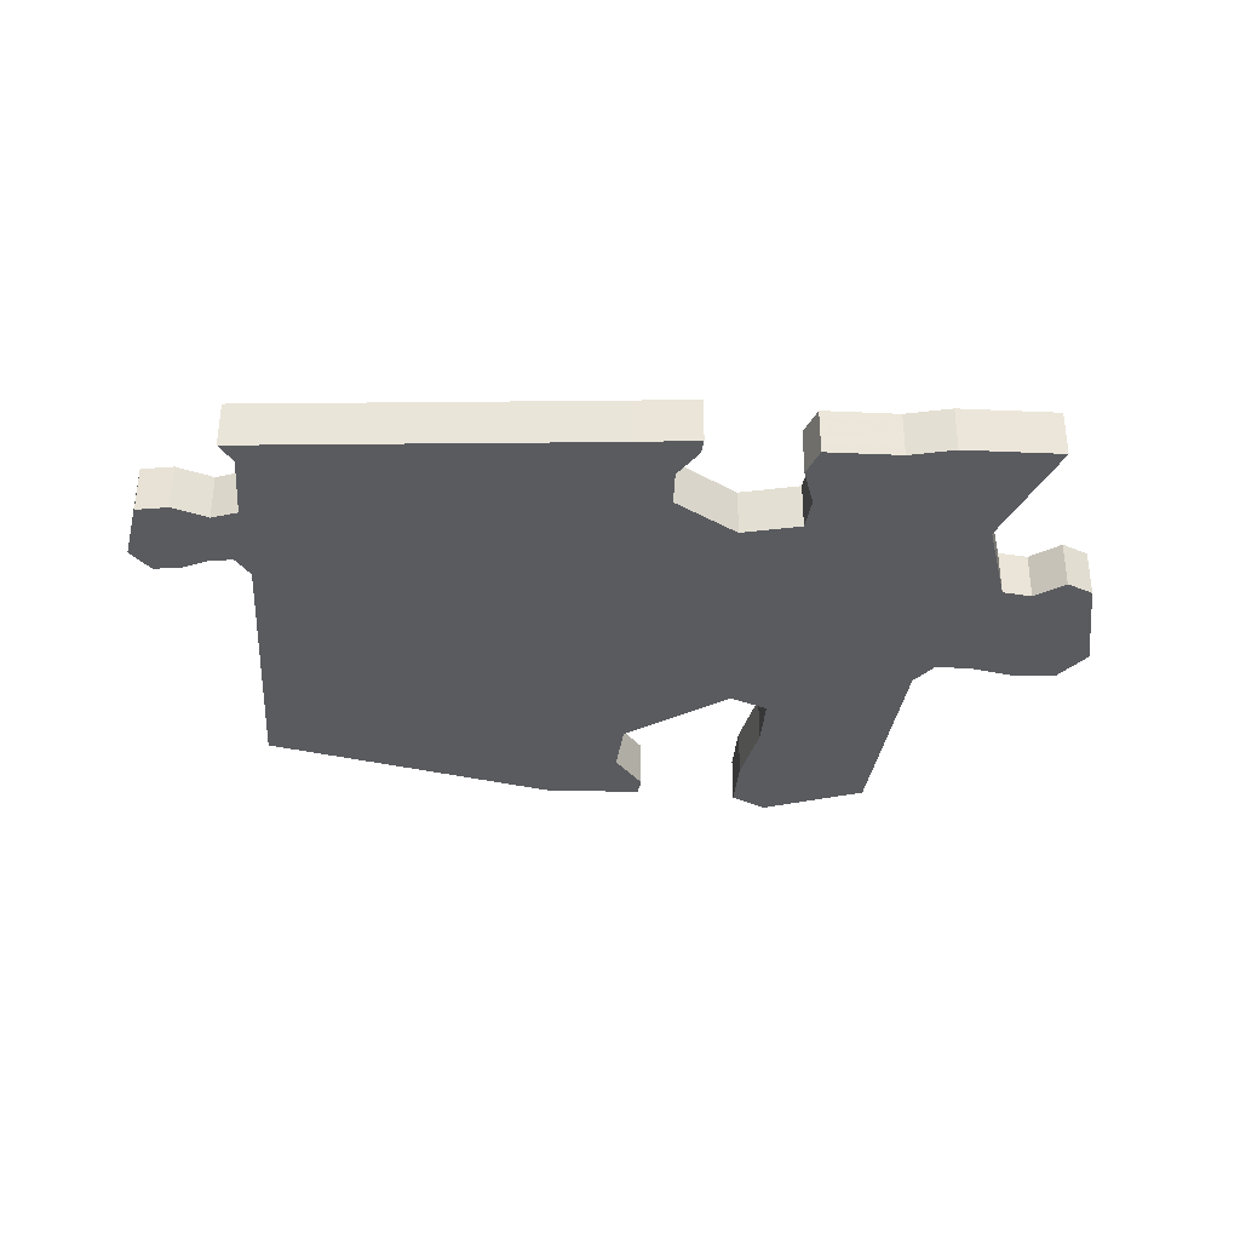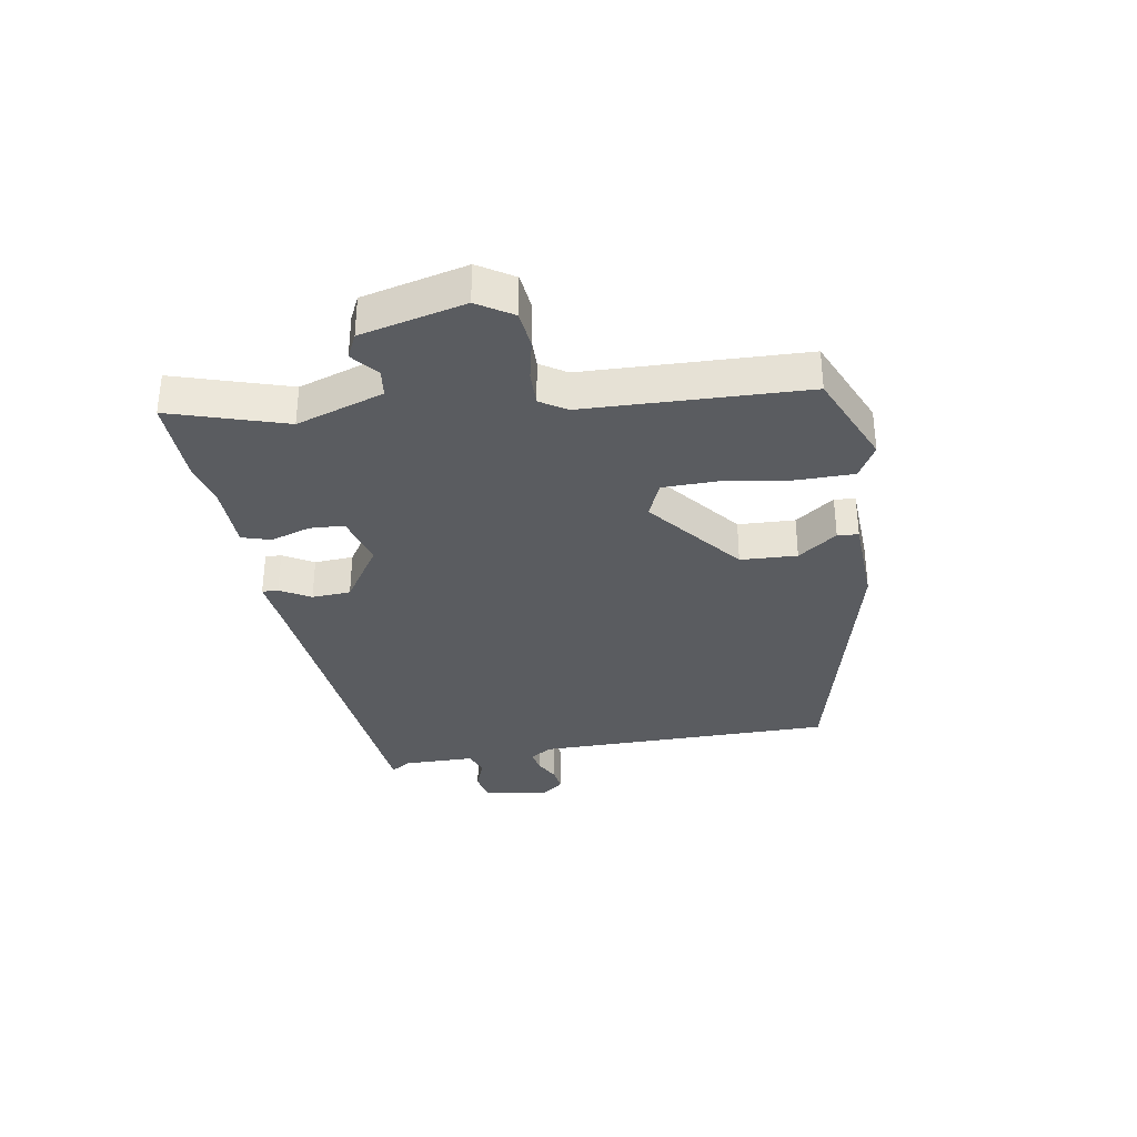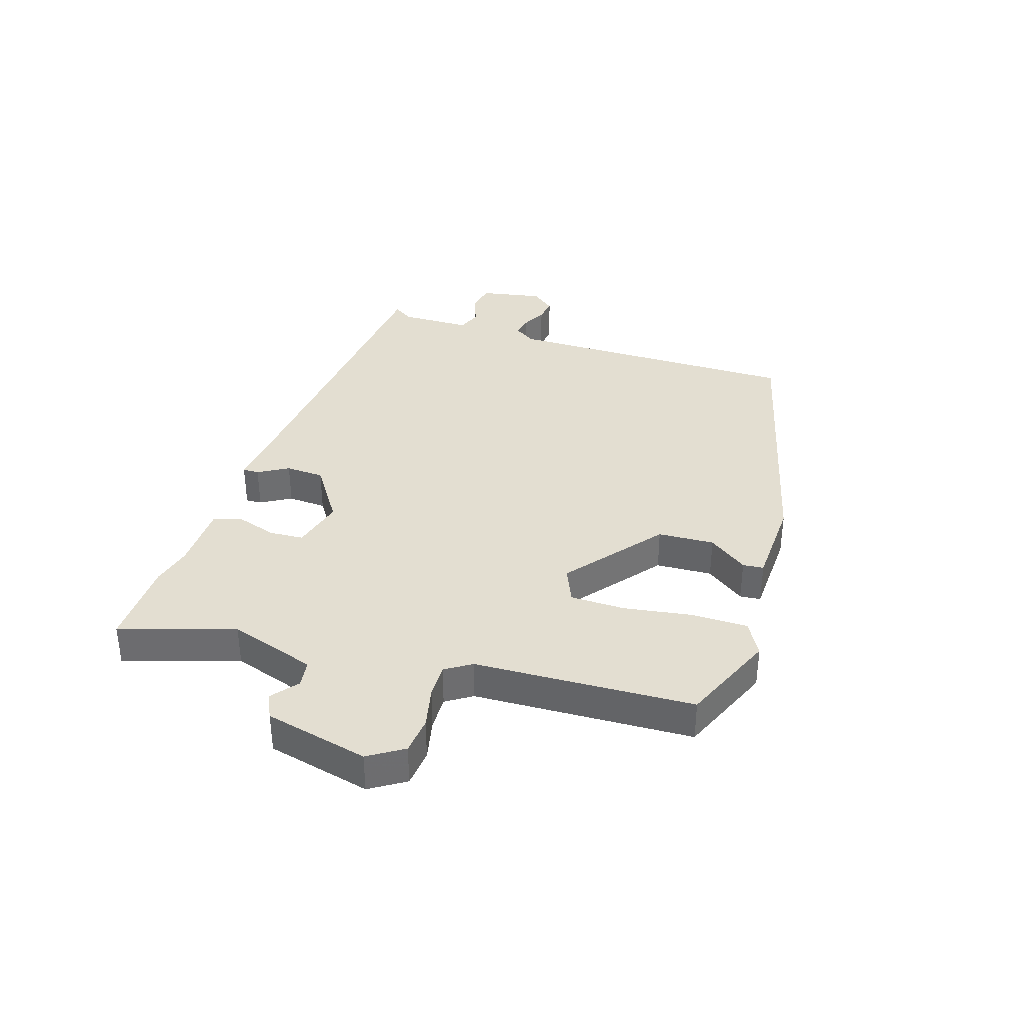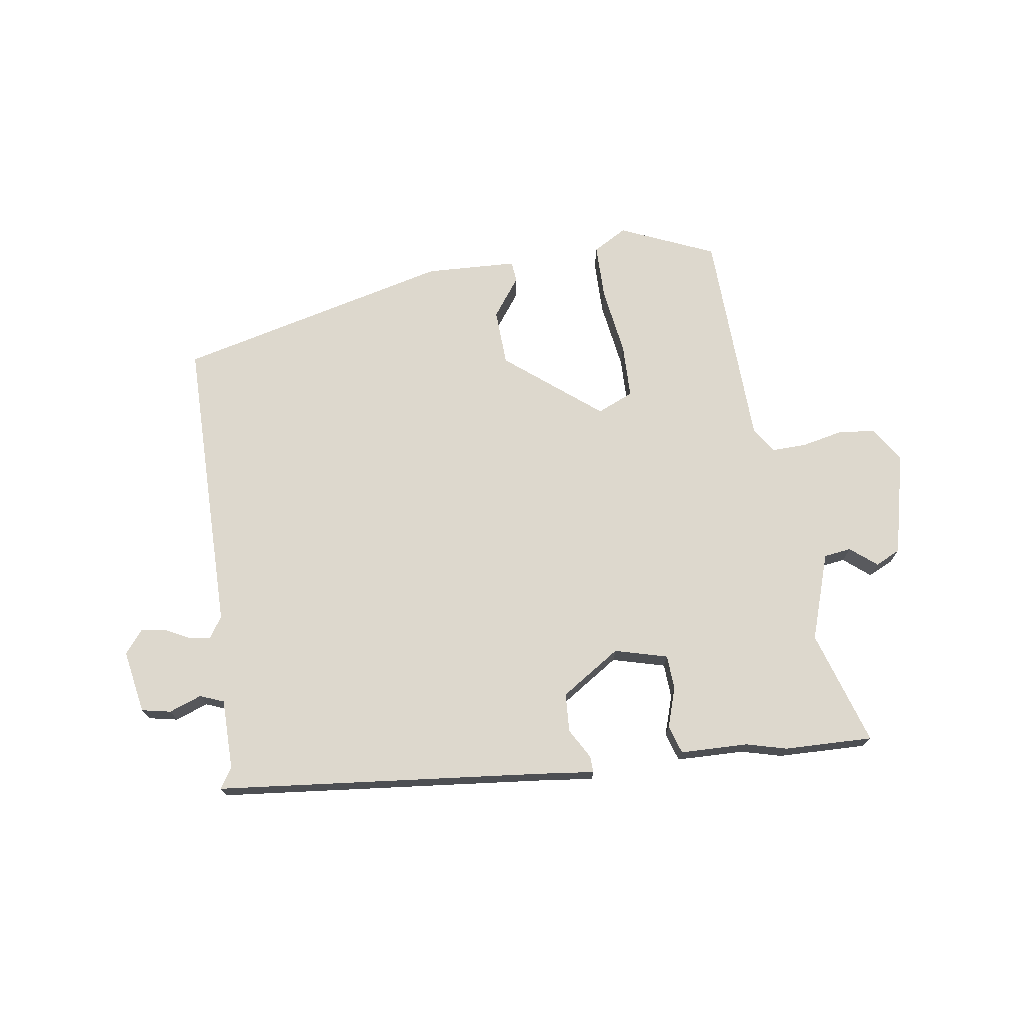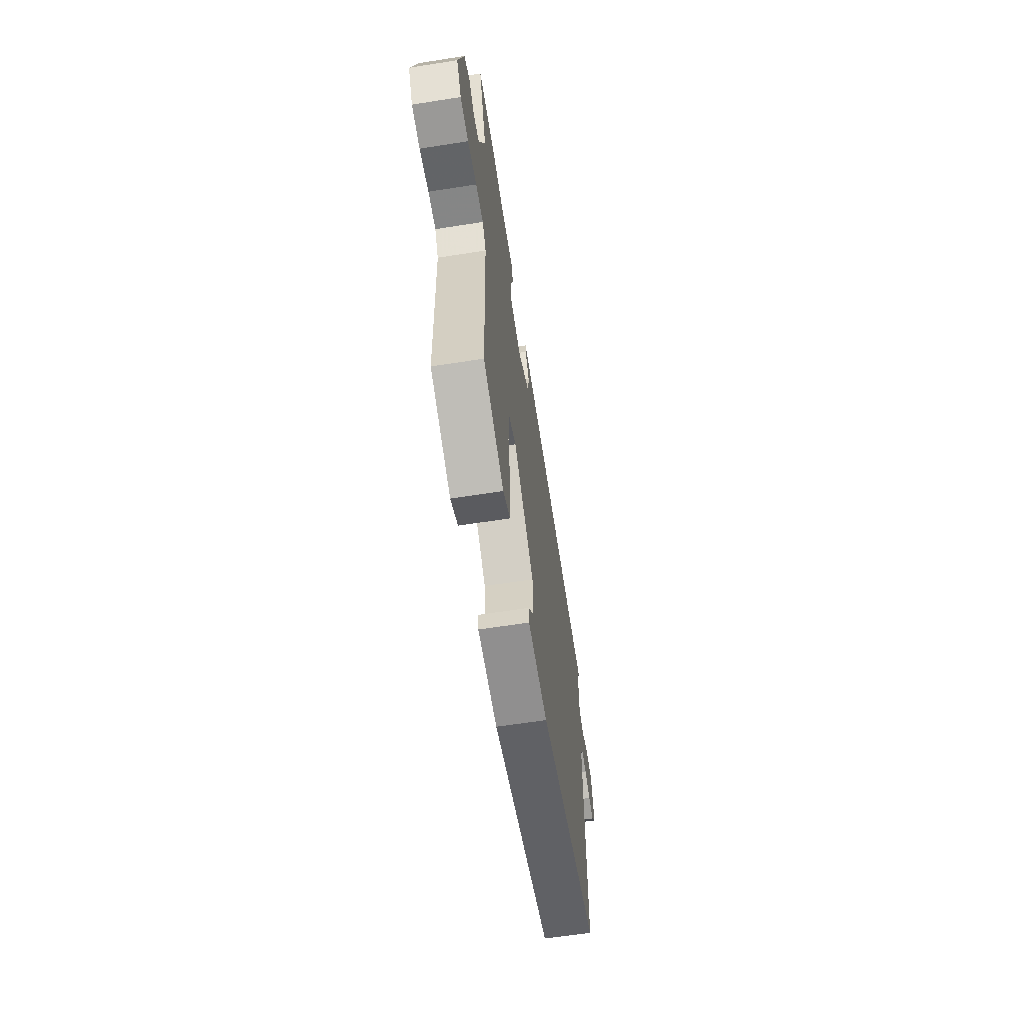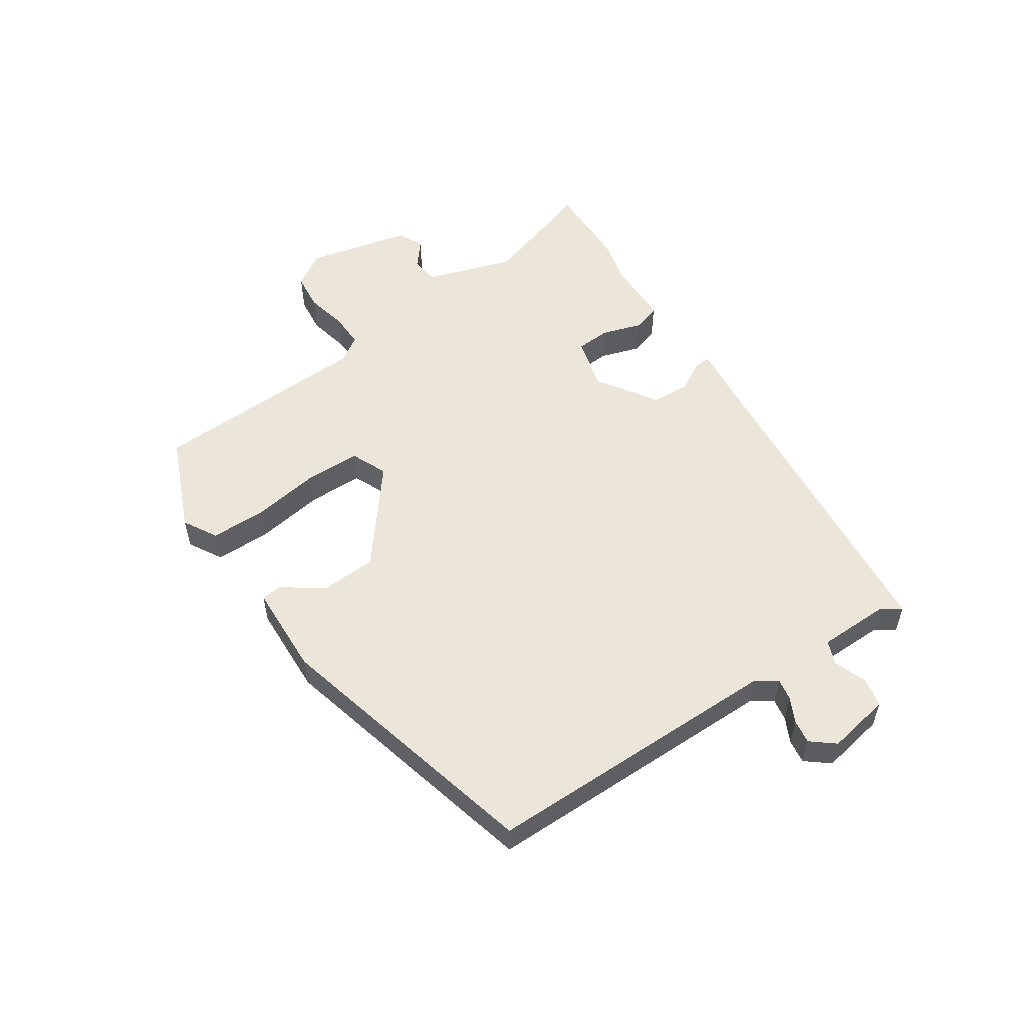
<metadata>
{"format":"obj","ext":"obj","renderer":"f3d","projection":"perspective","resolution":1024,"background":"white","views":[{"elev":-32.7,"azim":-5.1,"up":"+Y"},{"elev":-33.6,"azim":99.5,"up":"+Y"},{"elev":36.2,"azim":107.3,"up":"+Y"},{"elev":72.2,"azim":-8.6,"up":"+Y"},{"elev":-62.9,"azim":99.0,"up":"+Z"},{"elev":54.5,"azim":-124.2,"up":"+Y"}]}
</metadata>
<code>
v 0.501 0.07 -0.463
v 0.342 0.07 -0.532
v 0.285 0.07 -0.5
v 0.284 0.07 -0.406
v 0.301 0.07 -0.291
v 0.299 0.07 -0.199
v 0.238 0.07 -0.173
v 0.08 0.07 -0.3
v 0.076 0.07 -0.395
v 0.124 0.07 -0.46
v 0.121 0.07 -0.495
v -0.033 0.07 -0.502
v -0.495 0.07 -0.389
v -0.498 0.07 0.114
v -0.522 0.07 0.15
v -0.559 0.07 0.143
v -0.6 0.07 0.122
v -0.64 0.07 0.116
v -0.672 0.07 0.155
v -0.653 0.07 0.262
v -0.604 0.07 0.272
v -0.549 0.07 0.252
v -0.509 0.07 0.268
v -0.508 0.07 0.387
v -0.53 0.07 0.421
v 0.023 0.07 0.478
v 0.116 0.07 0.489
v 0.115 0.07 0.462
v 0.086 0.07 0.411
v 0.09 0.07 0.346
v 0.19 0.07 0.281
v 0.279 0.07 0.305
v 0.282 0.07 0.363
v 0.26 0.07 0.43
v 0.275 0.07 0.478
v 0.389 0.07 0.481
v 0.457 0.07 0.499
v 0.606 0.07 0.503
v 0.546 0.07 0.31
v 0.595 0.07 0.164
v 0.641 0.07 0.158
v 0.685 0.07 0.194
v 0.727 0.07 0.174
v 0.769 0.07 0
v 0.732 0.07 -0.059
v 0.669 0.07 -0.066
v 0.599 0.07 -0.051
v 0.541 0.07 -0.05
v 0.513 0.07 -0.094
v 0.501 0 -0.463
v 0.342 0 -0.532
v 0.285 0 -0.5
v 0.284 0 -0.406
v 0.301 0 -0.291
v 0.299 0 -0.199
v 0.238 0 -0.173
v 0.08 0 -0.3
v 0.076 0 -0.395
v 0.124 0 -0.46
v 0.121 0 -0.495
v -0.033 0 -0.502
v -0.495 0 -0.389
v -0.498 0 0.114
v -0.522 0 0.15
v -0.559 0 0.143
v -0.6 0 0.122
v -0.64 0 0.116
v -0.672 0 0.155
v -0.653 0 0.262
v -0.604 0 0.272
v -0.549 0 0.252
v -0.509 0 0.268
v -0.508 0 0.387
v -0.53 0 0.421
v 0.023 0 0.478
v 0.116 0 0.489
v 0.115 0 0.462
v 0.086 0 0.411
v 0.09 0 0.346
v 0.19 0 0.281
v 0.279 0 0.305
v 0.282 0 0.363
v 0.26 0 0.43
v 0.275 0 0.478
v 0.389 0 0.481
v 0.457 0 0.499
v 0.606 0 0.503
v 0.546 0 0.31
v 0.595 0 0.164
v 0.641 0 0.158
v 0.685 0 0.194
v 0.727 0 0.174
v 0.769 0 0
v 0.732 0 -0.059
v 0.669 0 -0.066
v 0.599 0 -0.051
v 0.541 0 -0.05
v 0.513 0 -0.094
f 44 45 46 47
f 44 47 48
f 41 42 43 44
f 40 41 44 48
f 39 40 48 49
f 36 37 38 39
f 33 34 35 36
f 32 33 36 39
f 31 32 39 49
f 26 27 28 29
f 24 25 26 29
f 23 24 29 30
f 22 23 30 31
f 20 21 22
f 19 20 22
f 16 17 18 19
f 15 16 19 22
f 14 15 22 31
f 9 10 11 12
f 8 9 12 13
f 7 8 13 14
f 2 3 4 5
f 2 5 6
f 1 2 6
f 49 1 6
f 7 14 31 49
f 6 7 49
f 96 95 94 93
f 97 96 93
f 93 92 91 90
f 97 93 90 89
f 98 97 89 88
f 88 87 86 85
f 85 84 83 82
f 88 85 82 81
f 98 88 81 80
f 78 77 76 75
f 78 75 74 73
f 79 78 73 72
f 80 79 72 71
f 71 70 69
f 71 69 68
f 68 67 66 65
f 71 68 65 64
f 80 71 64 63
f 61 60 59 58
f 62 61 58 57
f 63 62 57 56
f 54 53 52 51
f 55 54 51
f 55 51 50
f 55 50 98
f 98 80 63 56
f 98 56 55
f 1 50 51 2
f 2 51 52 3
f 3 52 53 4
f 4 53 54 5
f 5 54 55 6
f 6 55 56 7
f 7 56 57 8
f 8 57 58 9
f 9 58 59 10
f 10 59 60 11
f 11 60 61 12
f 12 61 62 13
f 13 62 63 14
f 14 63 64 15
f 15 64 65 16
f 16 65 66 17
f 17 66 67 18
f 18 67 68 19
f 19 68 69 20
f 20 69 70 21
f 21 70 71 22
f 22 71 72 23
f 23 72 73 24
f 24 73 74 25
f 25 74 75 26
f 26 75 76 27
f 27 76 77 28
f 28 77 78 29
f 29 78 79 30
f 30 79 80 31
f 31 80 81 32
f 32 81 82 33
f 33 82 83 34
f 34 83 84 35
f 35 84 85 36
f 36 85 86 37
f 37 86 87 38
f 38 87 88 39
f 39 88 89 40
f 40 89 90 41
f 41 90 91 42
f 42 91 92 43
f 43 92 93 44
f 44 93 94 45
f 45 94 95 46
f 46 95 96 47
f 47 96 97 48
f 48 97 98 49
f 49 98 50 1

</code>
